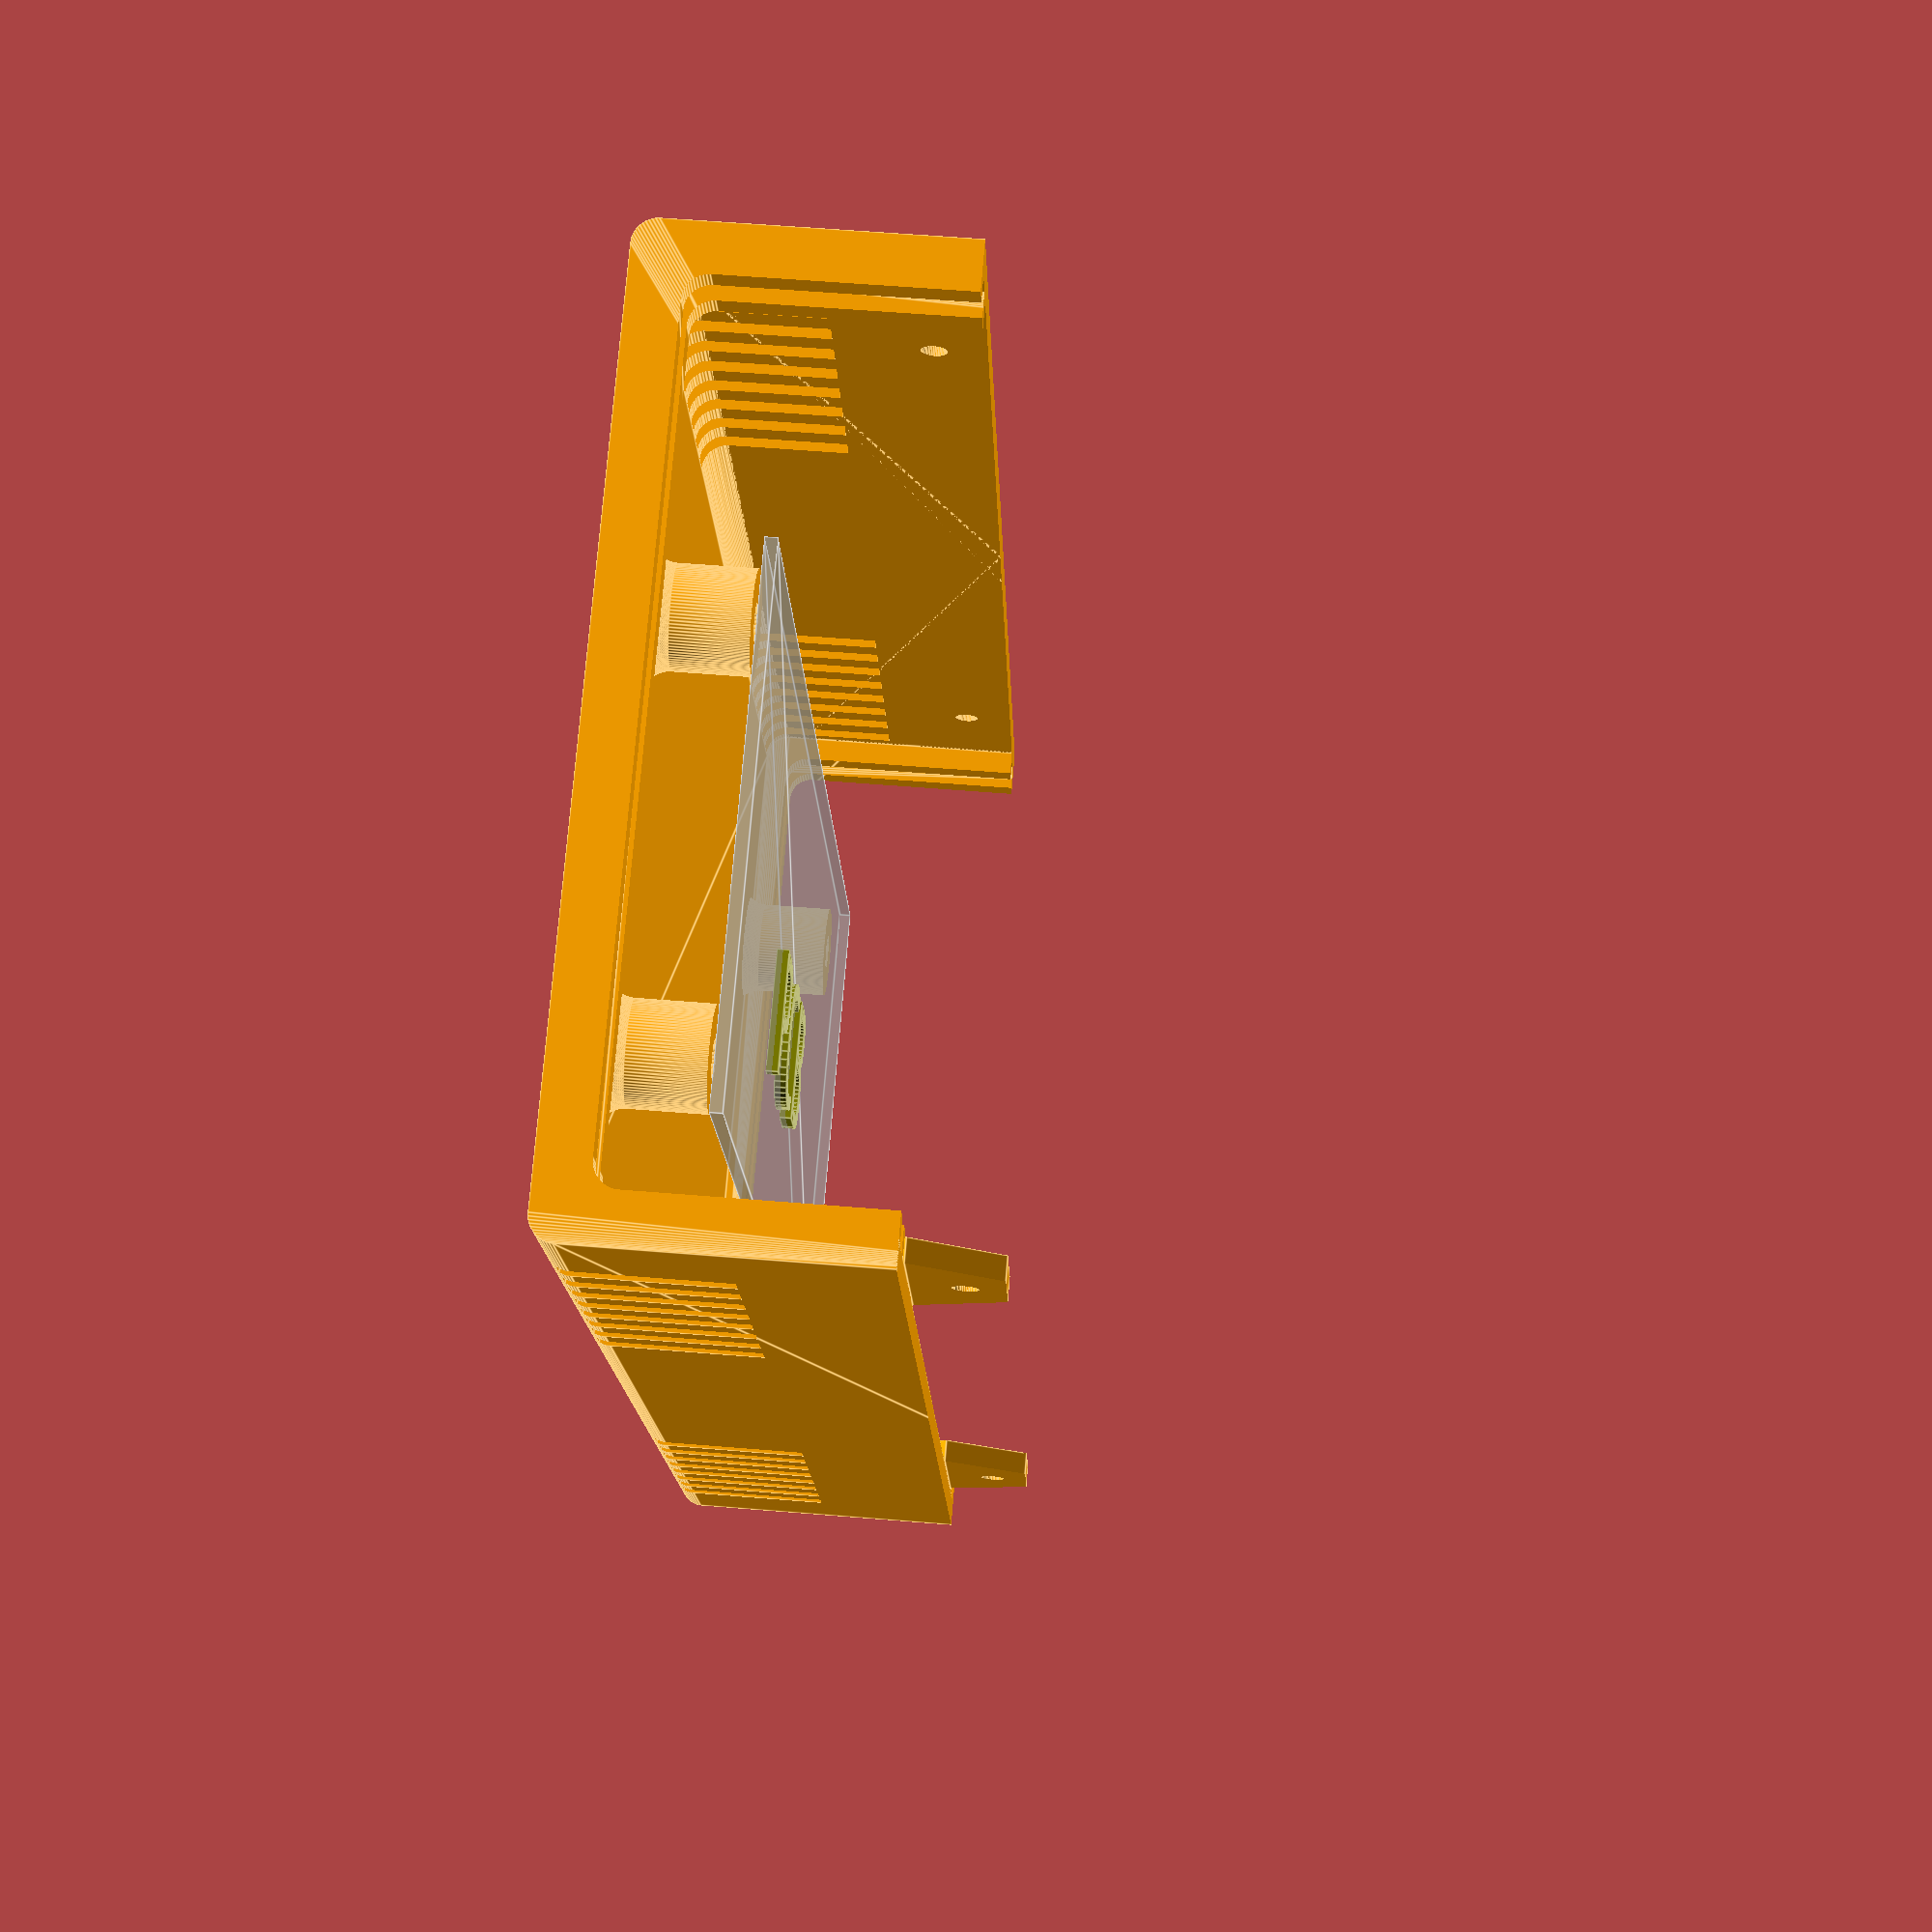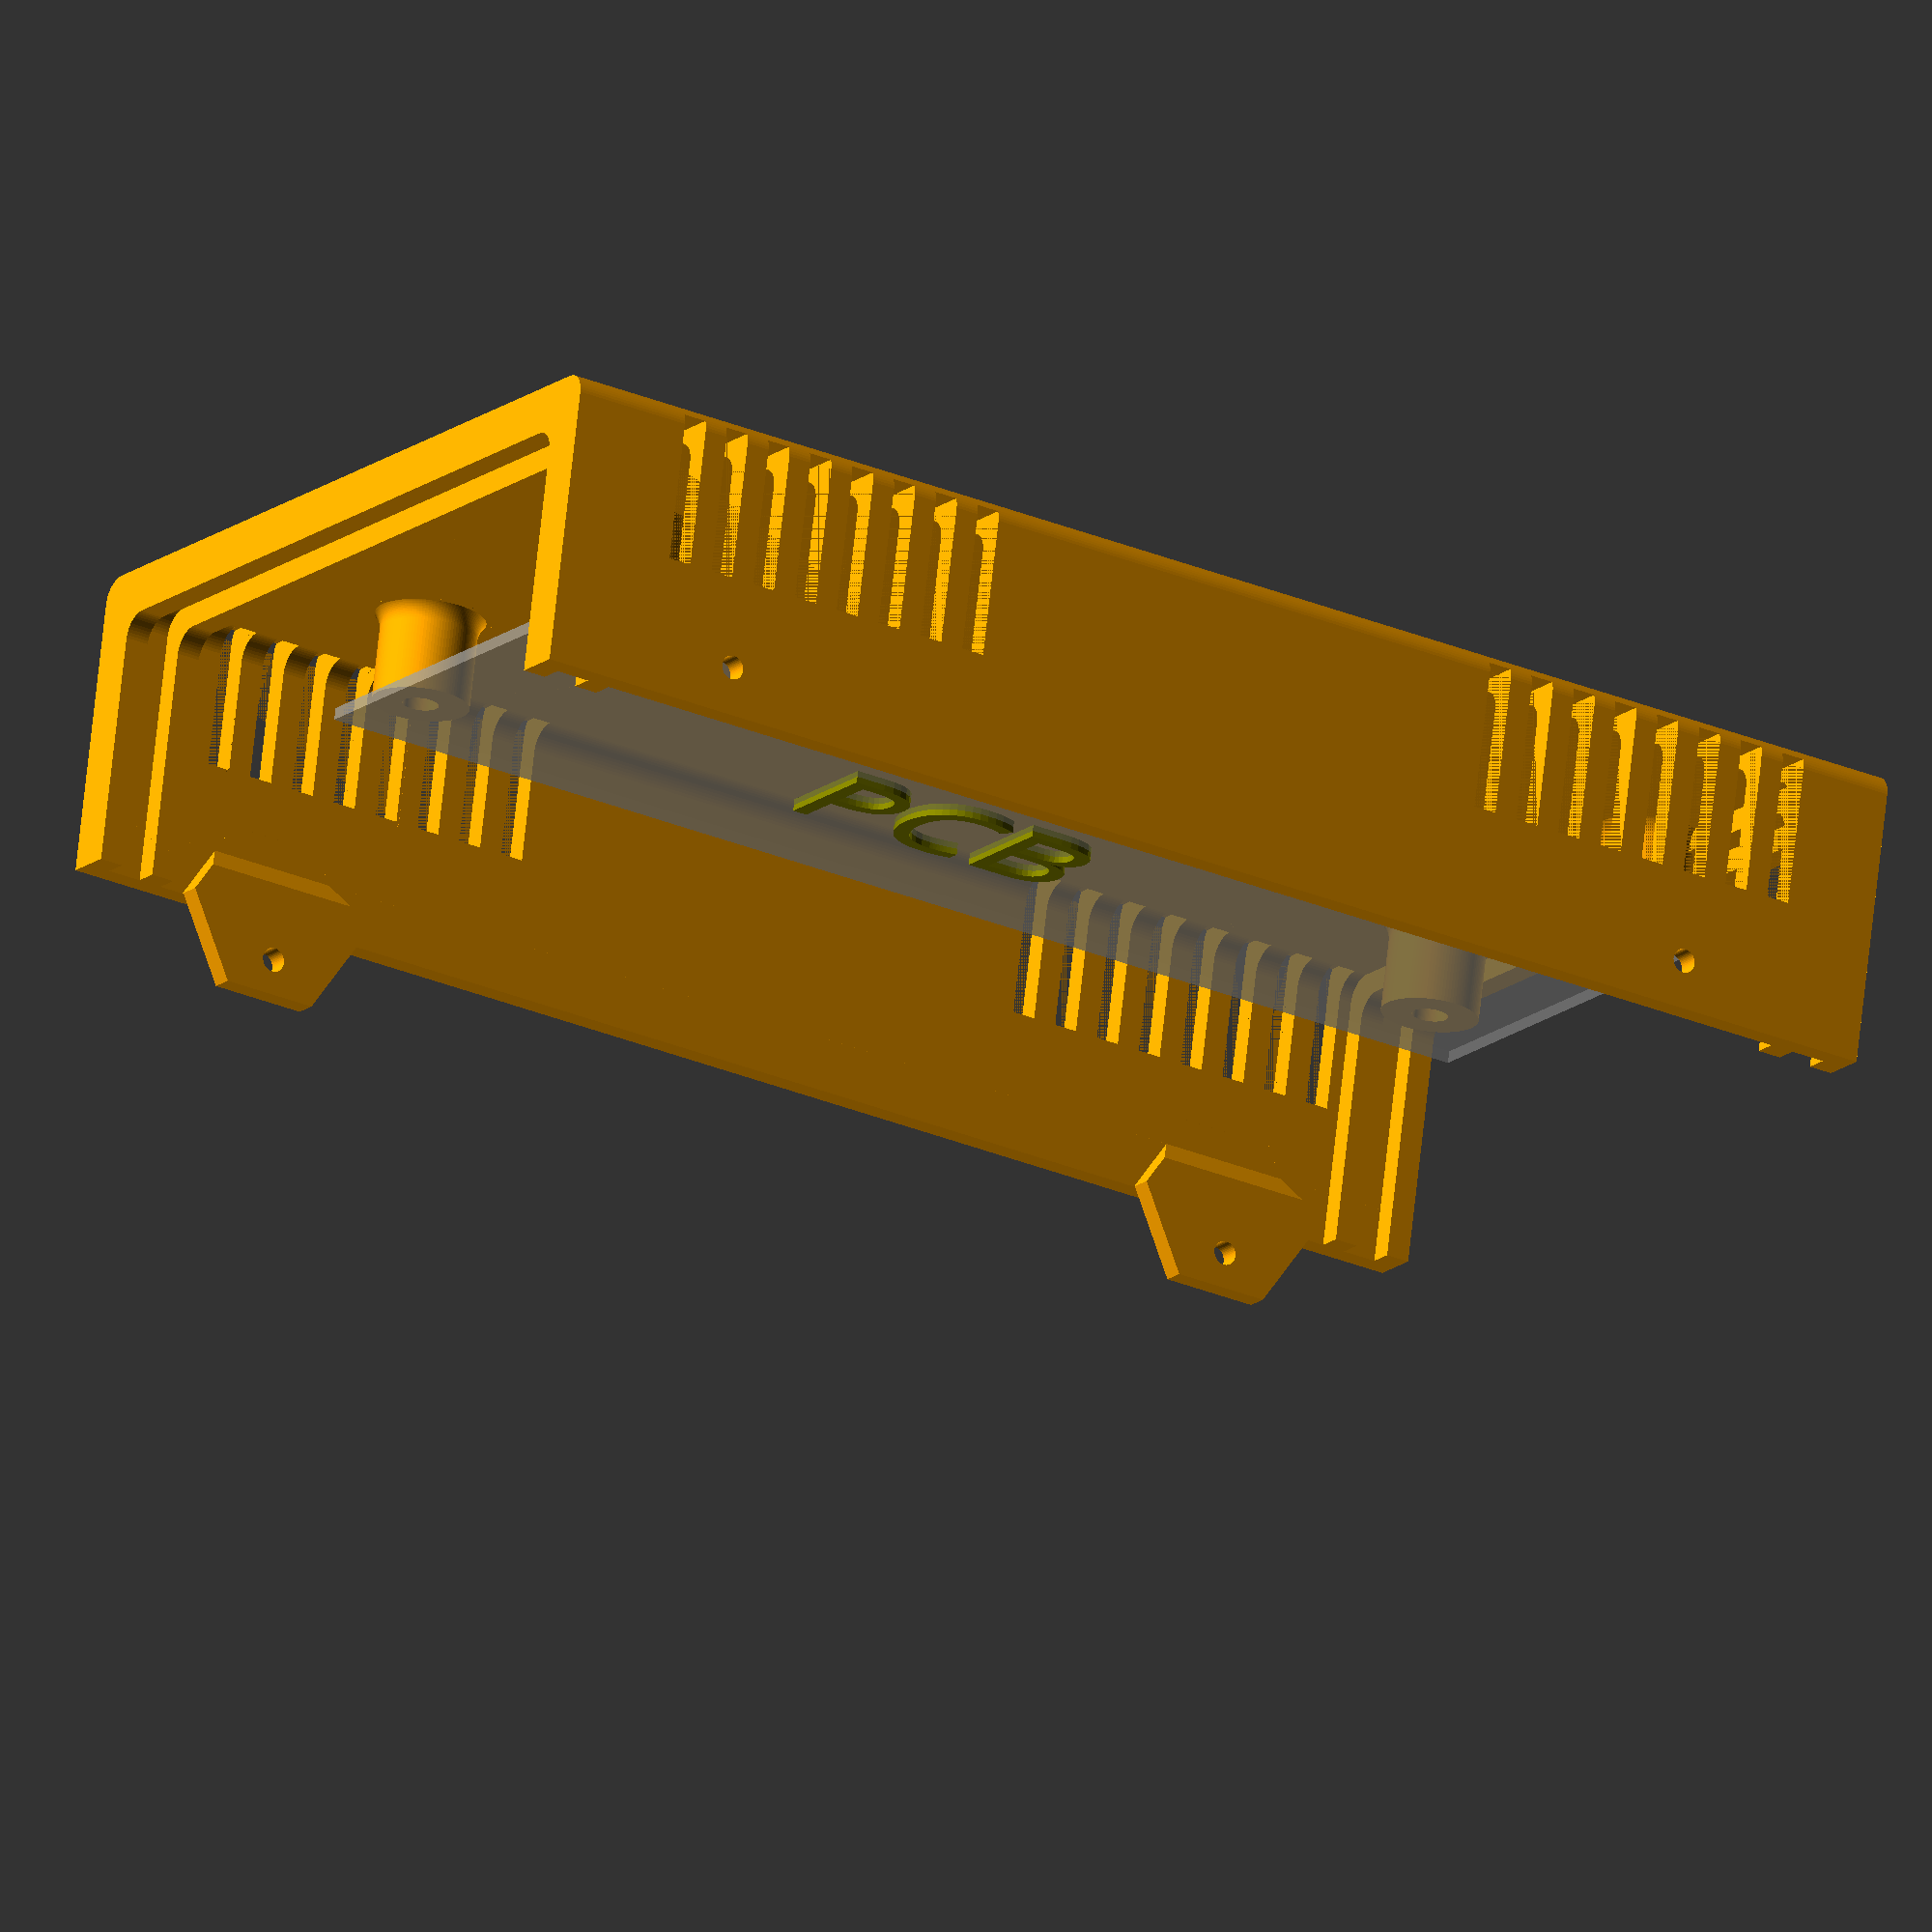
<openscad>

/*//////////////////////////////////////////////////////////////////
              -    FB Aka Heartman/Hearty 2016     -
              -   http://heartygfx.blogspot.com    -
              -       OpenScad Parametric Box      -
              -         CC BY-NC 3.0 License       -
////////////////////////////////////////////////////////////////////
12/02/2016 - Fixed minor bug
28/02/2016 - Added holes ventilation option
09/03/2016 - Added PCB feet support, fixed the shell artefact on export mode.

*/////////////////////////// - Info - //////////////////////////////

// All coordinates are starting as integrated circuit pins.
// From the top view :

//   CoordD           <---       CoordC
//                                 ^
//                                 ^
//                                 ^
//   CoordA           --->       CoordB


////////////////////////////////////////////////////////////////////


////////// - Paramètres de la boite - Box parameters - /////////////

/* [Box dimensions] */
// - Longueur - Length
  Length        = 125; // Var nog 125
// - Largeur - Width
  Width         = 74;
// - Hauteur - Height
  Height        = 50;
// - Epaisseur - Wall thickness
  Thick         = 2;//[2:5]

/* [Box options] */
// - Diamètre Coin arrondi - Filet diameter
  Filet         = 2;//[0.1:12]
// - lissage de l'arrondi - Filet smoothness
  Resolution    = 50;//[1:100]
// - Tolérance - Tolerance (Panel/rails gap)
  m             = 0.9;
// Pieds PCB - PCB feet (x4)
  PCBFeet       = 1;// [0:No, 1:Yes]
// - Decorations to ventilation holes
  Vent          = 1;// [0:No, 1:Yes]
// - Decoration-Holes width (in mm)
  Vent_width    = 2;



/* [PCB_Feet] */
//All dimensions are from the center foot axis

// - Coin bas gauche - Low left corner X position
PCBPosX         = 7;
// - Coin bas gauche - Low left corner Y position
PCBPosY         = 6;
// - Longueur PCB - PCB Length
PCBLength       = 96.52;
// - Largeur PCB - PCB Width
PCBWidth        = 33.02;
// - Heuteur pied - Feet height
FootHeight      = 10;
// - Diamètre pied - Foot diameter
FootDia         = 8;
// - Diamètre trou - Hole diameter
FootHole        = 3;


// 97 * 33 mm typ pcb-hålen
/* 33.02 * 96.52 är multiplar av 0.1 inch */


/* [STL element to export] */
//Coque haut - Top shell
TShell          = 0;// [0:No, 1:Yes]
//Coque bas- Bottom shell
BShell          = 1;// [0:No, 1:Yes]
//Panneau avant - Front panel
FPanL           = 0;// [0:No, 1:Yes]
//Panneau arrière - Back panel
BPanL           = 0;// [0:No, 1:Yes]



/* [Hidden] */
// - Couleur coque - Shell color
Couleur1        = "Orange";
// - Couleur panneaux - Panels color
Couleur2        = "OrangeRed";
// Thick X 2 - making decorations thicker if it is a vent to make sure they go through shell
Dec_Thick       = Vent ? Thick*2 : Thick;
// - Depth decoration
Dec_size        = Vent ? Thick*2 : 0.8;





/////////// - Boitier générique bord arrondis - Generic rounded box - //////////

module RoundBox($a=Length, $b=Width, $c=Height){// Cube bords arrondis
                    $fn=Resolution;
                    translate([0,Filet,Filet]){
                    minkowski (){
                        cube ([$a-(Length/2),$b-(2*Filet),$c-(2*Filet)], center = false);
                        rotate([0,90,0]){
                        cylinder(r=Filet,h=Length/2, center = false);
                            }
                        }
                    }
                }// End of RoundBox Module


////////////////////////////////// - Module Coque/Shell - //////////////////////////////////

module Coque(){//Coque - Shell
    Thick = Thick*2;
    difference(){
        difference(){//sides decoration
            union(){
                     difference() {//soustraction de la forme centrale - Substraction Fileted box

                        difference(){//soustraction cube median - Median cube slicer
                            union() {//union
                            difference(){//Coque
                                RoundBox();
                                translate([Thick/2,Thick/2,Thick/2]){
                                        RoundBox($a=Length-Thick, $b=Width-Thick, $c=Height-Thick);
                                        }
                                        }//Fin diff Coque
                                difference(){//largeur Rails
                                     translate([Thick+m,Thick/2,Thick/2]){// Rails
                                          RoundBox($a=Length-((2*Thick)+(2*m)), $b=Width-Thick, $c=Height-(Thick*2));
                                                          }//fin Rails
                                     translate([((Thick+m/2)*1.55),Thick/2,Thick/2+0.1]){ // +0.1 added to avoid the artefact
                                          RoundBox($a=Length-((Thick*3)+2*m), $b=Width-Thick, $c=Height-Thick);
                                                    }
                                                }//Fin largeur Rails
                                    }//Fin union
                               translate([-Thick,-Thick,Height/2]){// Cube à soustraire
                                    cube ([Length+100, Width+100, Height], center=false);
                                            }
                                      }//fin soustraction cube median - End Median cube slicer
                               translate([-Thick/2,Thick,Thick]){// Forme de soustraction centrale
                                    RoundBox($a=Length+Thick, $b=Width-Thick*2, $c=Height-Thick);
                                    }
                                }


                difference(){// wall fixation box legs
                    union(){
                        translate([3*Thick +5,Thick,Height/2]){
                            rotate([90,0,0]){
                                    $fn=6;
                                    cylinder(d=16,Thick/2);
                                    }
                            }

                       translate([Length-((3*Thick)+5),Thick,Height/2]){
                            rotate([90,0,0]){
                                    $fn=6;
                                    cylinder(d=16,Thick/2);
                                    }
                            }

                        }
                            translate([4,Thick+Filet,Height/2-57]){
                             rotate([45,0,0]){
                                   cube([Length,40,40]);
                                  }
                           }
                           translate([0,-(Thick*1.46),Height/2]){
                                cube([Length,Thick*2,10]);
                           }
                    } //Fin fixation box legs
            }

        union(){// outbox sides decorations

            for(i=[0:Thick:Length/4]){

                // Ventilation holes part code submitted by Ettie - Thanks ;)
                    translate([10+i,-Dec_Thick+Dec_size,1]){
                    cube([Vent_width,Dec_Thick,Height/4]);
                    }
                    translate([(Length-10) - i,-Dec_Thick+Dec_size,1]){
                    cube([Vent_width,Dec_Thick,Height/4]);
                    }
                    translate([(Length-10) - i,Width-Dec_size,1]){
                    cube([Vent_width,Dec_Thick,Height/4]);
                    }
                    translate([10+i,Width-Dec_size,1]){
                    cube([Vent_width,Dec_Thick,Height/4]);
                    }


                    }// fin de for
               // }
                }//fin union decoration
            }//fin difference decoration


            union(){ //sides holes
                $fn=50;
                translate([3*Thick+5,20,Height/2+4]){
                    rotate([90,0,0]){
                    cylinder(d=2,20);
                    }
                }
                translate([Length-((3*Thick)+5),20,Height/2+4]){
                    rotate([90,0,0]){
                    cylinder(d=2,20);
                    }
                }
                translate([3*Thick+5,Width+5,Height/2-4]){
                    rotate([90,0,0]){
                    cylinder(d=2,20);
                    }
                }
                translate([Length-((3*Thick)+5),Width+5,Height/2-4]){
                    rotate([90,0,0]){
                    cylinder(d=2,20);
                    }
                }
            }//fin de sides holes

        }//fin de difference holes
}// fin coque

////////////////////////////// - Experiment - ///////////////////////////////////////////





/////////////////////// - Foot with base filet - /////////////////////////////
module foot(FootDia,FootHole,FootHeight){
    Filet=2;
    color(Couleur1)
    translate([0,0,Filet-1.5])
    difference(){

    difference(){
            //translate ([0,0,-Thick]){
                cylinder(d=FootDia+Filet,FootHeight-Thick, $fn=100);
                        //}
                    rotate_extrude($fn=100){
                            translate([(FootDia+Filet*2)/2,Filet,0]){
                                    minkowski(){
                                            square(10);
                                            circle(Filet, $fn=100);
                                        }
                                 }
                           }
                   }
            cylinder(d=FootHole,FootHeight+1, $fn=100);
               }
}// Fin module foot

module Feet(){
//////////////////// - PCB only visible in the preview mode - /////////////////////
    translate([3*Thick+2,Thick+5,FootHeight+(Thick/2)-0.5]){

    %square ([PCBLength+10,PCBWidth+10]);
       translate([PCBLength/2,PCBWidth/2,0.5]){
        color("Olive")
        %text("PCB", halign="center", valign="center", font="Arial black");
       }
    } // Fin PCB


////////////////////////////// - 4 Feet - //////////////////////////////////////////
    translate([3*Thick+7,Thick+10,Thick/2]){
        foot(FootDia,FootHole,FootHeight);
    }
    translate([(3*Thick)+PCBLength+7,Thick+10,Thick/2]){
        foot(FootDia,FootHole,FootHeight);
        }
    translate([(3*Thick)+PCBLength+7,(Thick)+PCBWidth+10,Thick/2]){
        foot(FootDia,FootHole,FootHeight);
        }
    translate([3*Thick+7,(Thick)+PCBWidth+10,Thick/2]){
        foot(FootDia,FootHole,FootHeight);
    }

} // Fin du module Feet




 ////////////////////////////////////////////////////////////////////////
////////////////////// <- Holes Panel Manager -> ///////////////////////
////////////////////////////////////////////////////////////////////////

//                           <- Panel ->
module Panel(Length,Width,Thick,Filet){
    scale([0.5,1,1])
    minkowski(){
            cube([Thick,Width-(Thick*2+Filet*2+m),Height-(Thick*2+Filet*2+m)]);
            translate([0,Filet,Filet])
            rotate([0,90,0])
            cylinder(r=Filet,h=Thick, $fn=100);
      }
}



//                          <- Circle hole ->
// Cx=Cylinder X position | Cy=Cylinder Y position | Cdia= Cylinder dia | Cheight=Cyl height
module CylinderHole(OnOff,Cx,Cy,Cdia){
    if(OnOff==1)
    translate([Cx,Cy,-1])
        cylinder(d=Cdia,10, $fn=50);
}
//                          <- Square hole ->
// Sx=Square X position | Sy=Square Y position | Sl= Square Length | Sw=Square Width | Filet = Round corner
module SquareHole(OnOff,Sx,Sy,Sl,Sw,Filet){
    if(OnOff==1)
     minkowski(){
        translate([Sx+Filet/2,Sy+Filet/2,-1])
            cube([Sl-Filet,Sw-Filet,10]);
            cylinder(d=Filet,h=10, $fn=100);
       }
}


////////////////////// <- New module Panel -> //////////////////////
module FPanL(){
    difference() {
        color(Couleur2)
        Panel(Length,Width,Thick,Filet);

        rotate([90,0,90])
        color(Couleur2) {
            SquareHole  (1,20,15,30, 10,1); //(On/Off, Xpos,Ypos,Length,Width,Filet)
            SquareHole  (1,6,22, 8.7,13.8,1); //(On/Off, Xpos,Ypos,Length,Width,Filet)
            CylinderHole(1,10.3,14,3.4);
        }
    }   
}

module BPanL() {
    difference(){
        color(Couleur2)
        Panel(Length,Width,Thick,Filet);
        rotate([90,0,90])
        color(Couleur2){
            CylinderHole(1,Width/2-Filet*2,30,8.2);
        }
    }
}


/////////////////////////// <- Main part -> /////////////////////////

if(TShell==1)
// Coque haut - Top Shell
        color( Couleur1,1){
            translate([0,Width,Height+0.2]){
                rotate([0,180,180]){
                        Coque();
                        }
                }
        }

if(BShell==1)
// Coque bas - Bottom shell
        color(Couleur1){
        Coque();
        }

// Pied support PCB - PCB feet
if (PCBFeet==1)
// Feet
        translate([PCBPosX,PCBPosY,0]){
        Feet();
        }

// Panneau avant - Front panel  <<<<<< Text and holes only on this one.
//rotate([0,-90,-90])
if(FPanL==1)
        translate([Length-(Thick*2+m/2),Thick+m/2,Thick+m/2])
        FPanL();

//Panneau arrière - Back panel
if(BPanL==1)
        translate([Thick+m/2,Thick+m/2,Thick+m/2])
        BPanL();
        // Panel(Length,Width,Thick,Filet);
</openscad>
<views>
elev=302.3 azim=72.0 roll=274.9 proj=p view=edges
elev=289.5 azim=31.5 roll=6.2 proj=o view=wireframe
</views>
